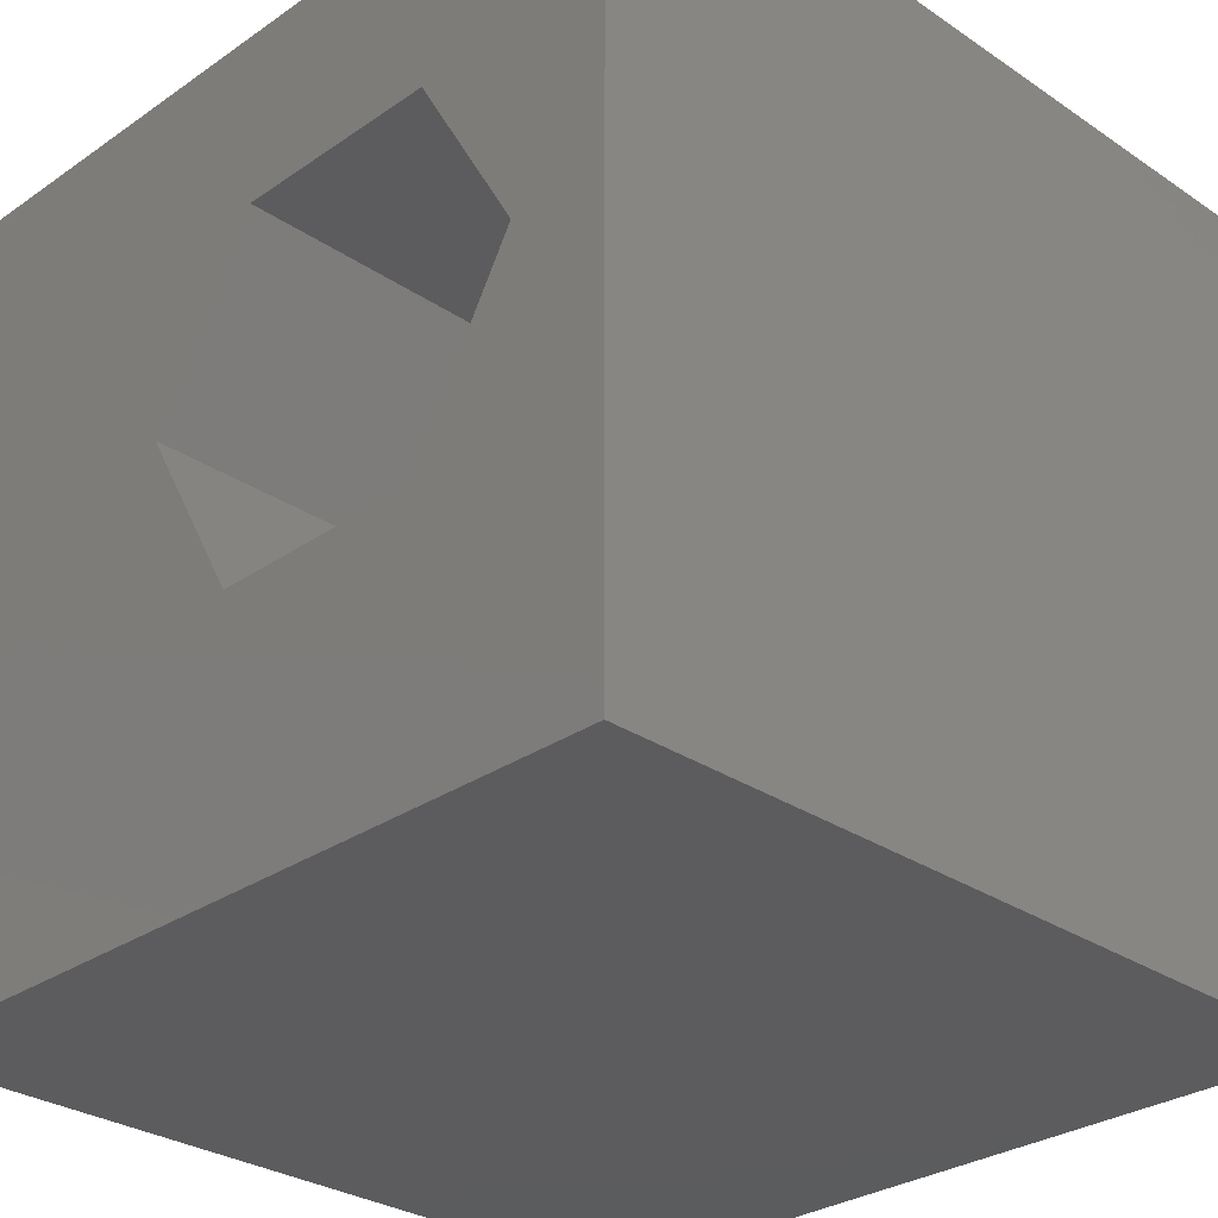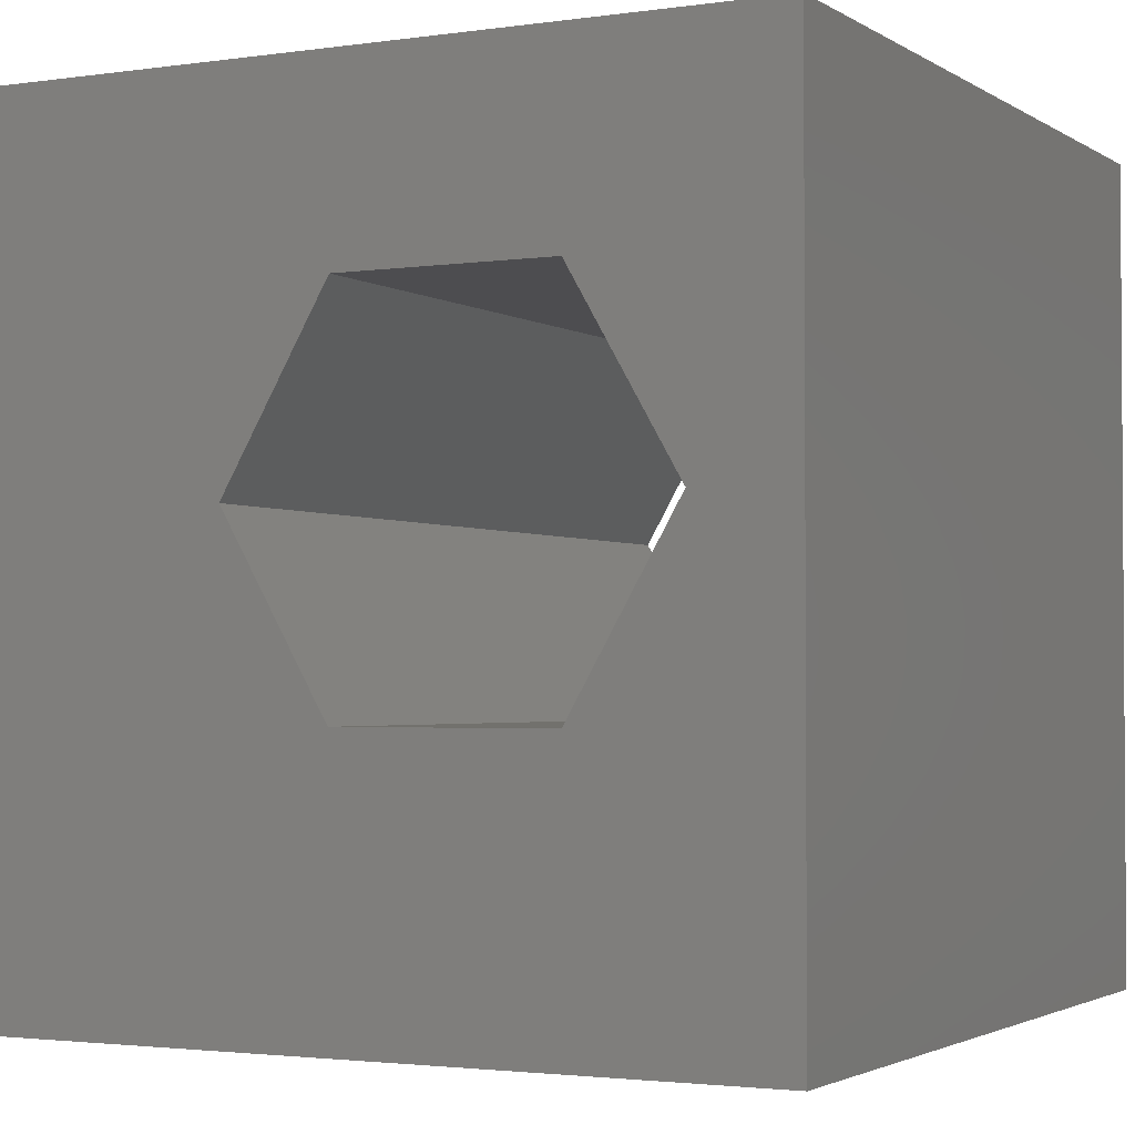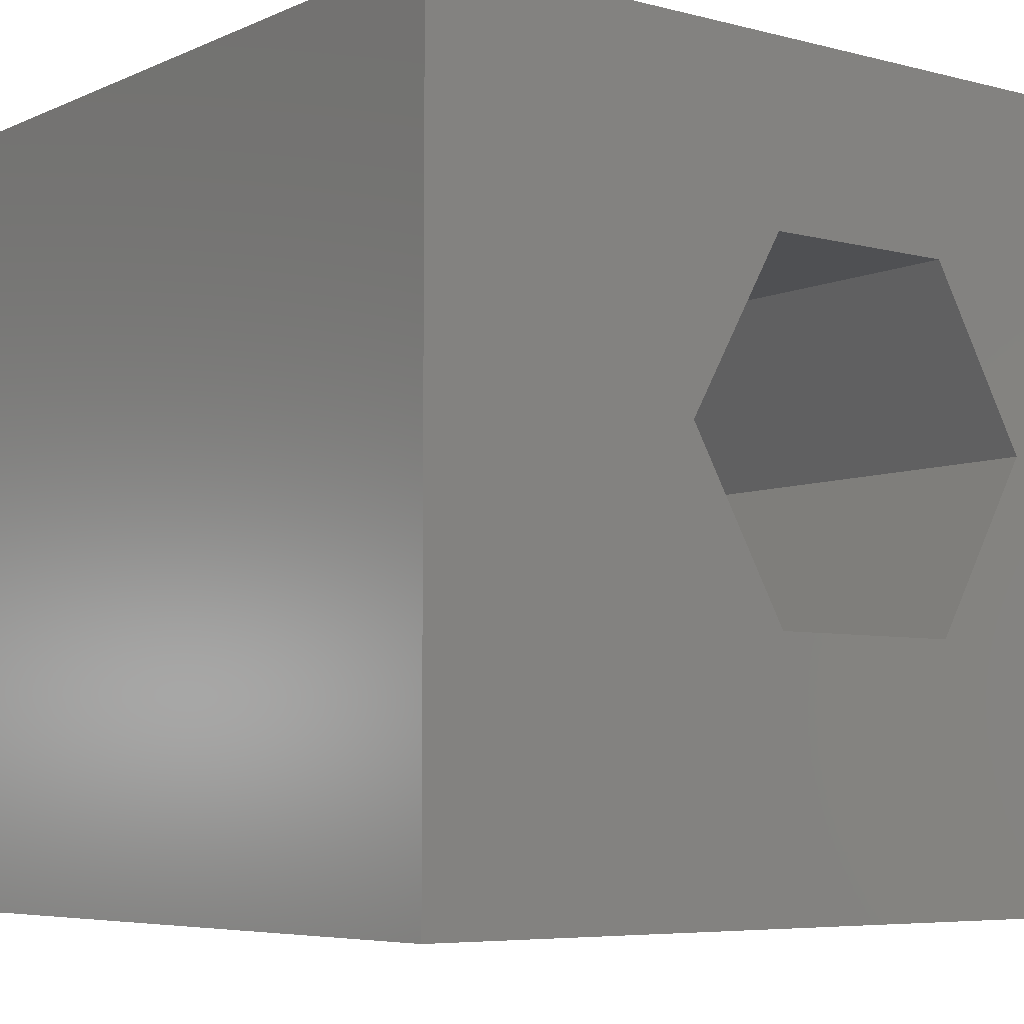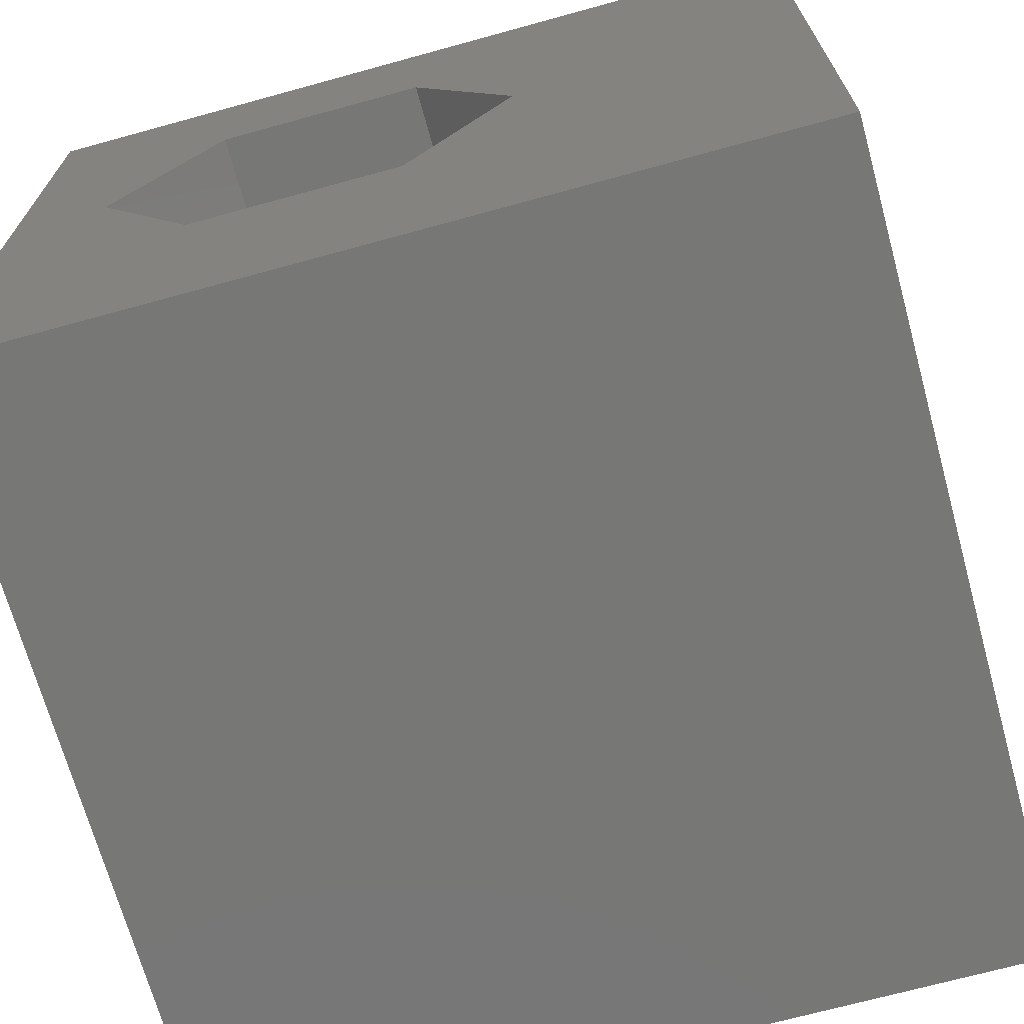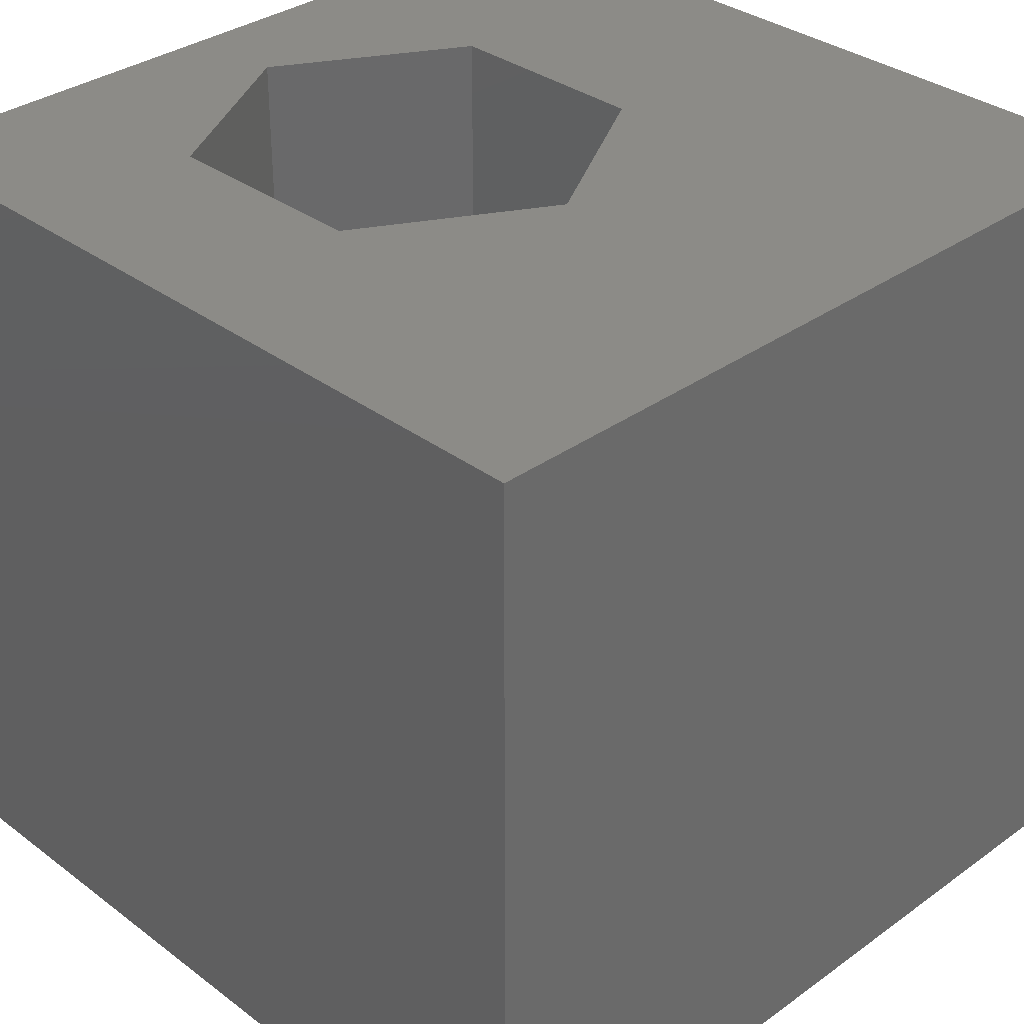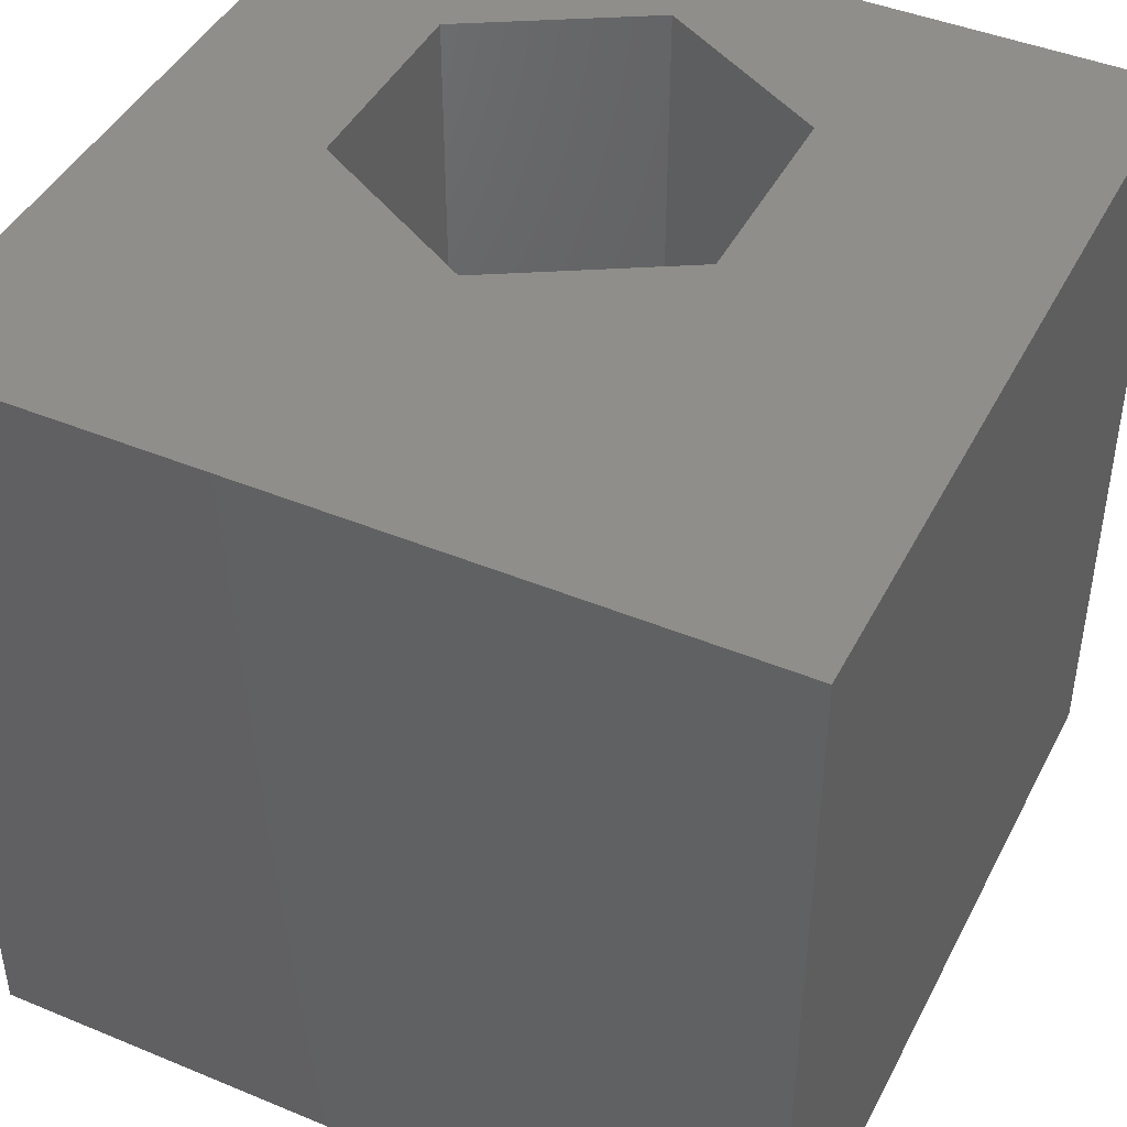
<metadata>
{"format":"stl","ext":"stl","renderer":"f3d","projection":"perspective","resolution":1024,"background":"white","views":[{"elev":-29.5,"azim":45.3,"up":"+Y"},{"elev":-2.3,"azim":27.2,"up":"+Y"},{"elev":-6.1,"azim":-37.8,"up":"+Y"},{"elev":-69.6,"azim":-164.6,"up":"+Y"},{"elev":33.5,"azim":-134.4,"up":"+Z"},{"elev":44.0,"azim":-64.1,"up":"+Z"}]}
</metadata>
<code>
# stl→obj: 20 verts, 40 faces
v 0 10 10
v 0 10 0
v 0 0 10
v 0 0 0
v 10 10 10
v 8.803 5.497 10
v 10 0 10
v 7.506 3.251 10
v 4.913 3.251 10
v 3.616 5.497 10
v 4.913 7.743 10
v 7.506 7.743 10
v 10 10 0
v 10 0 0
v 3.616 5.497 0
v 4.913 3.251 0
v 7.506 3.251 0
v 8.803 5.497 0
v 7.506 7.743 0
v 4.913 7.743 0
f 1 2 3
f 3 2 4
f 5 6 7
f 7 6 8
f 7 8 3
f 8 9 3
f 3 9 10
f 3 10 1
f 1 10 11
f 1 11 5
f 5 11 12
f 5 12 6
f 13 5 14
f 14 5 7
f 2 15 4
f 4 15 16
f 4 16 14
f 16 17 14
f 14 17 18
f 14 18 13
f 13 18 19
f 13 19 2
f 2 19 20
f 2 20 15
f 5 13 1
f 1 13 2
f 14 7 4
f 4 7 3
f 15 20 10
f 10 20 11
f 20 19 11
f 11 19 12
f 19 18 12
f 12 18 6
f 18 17 6
f 6 17 8
f 17 16 8
f 8 16 9
f 16 15 9
f 9 15 10

</code>
